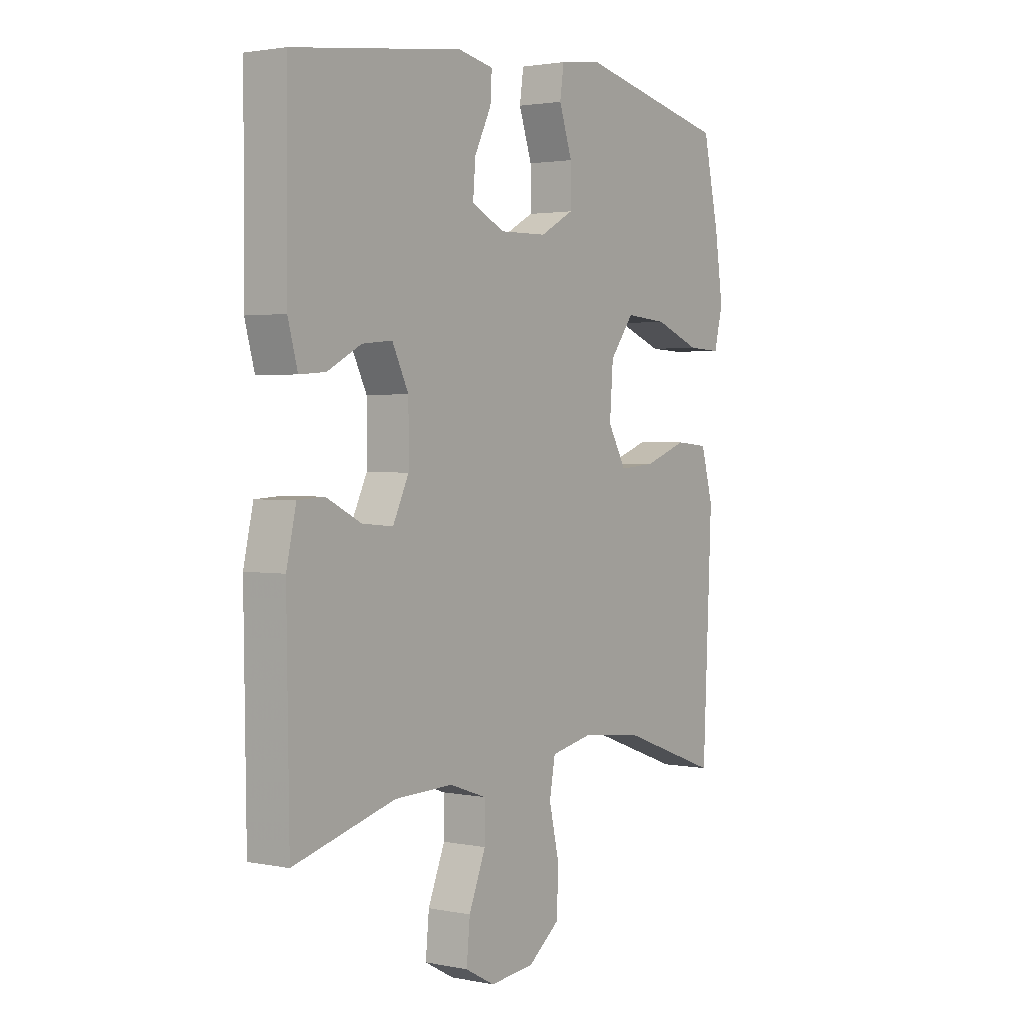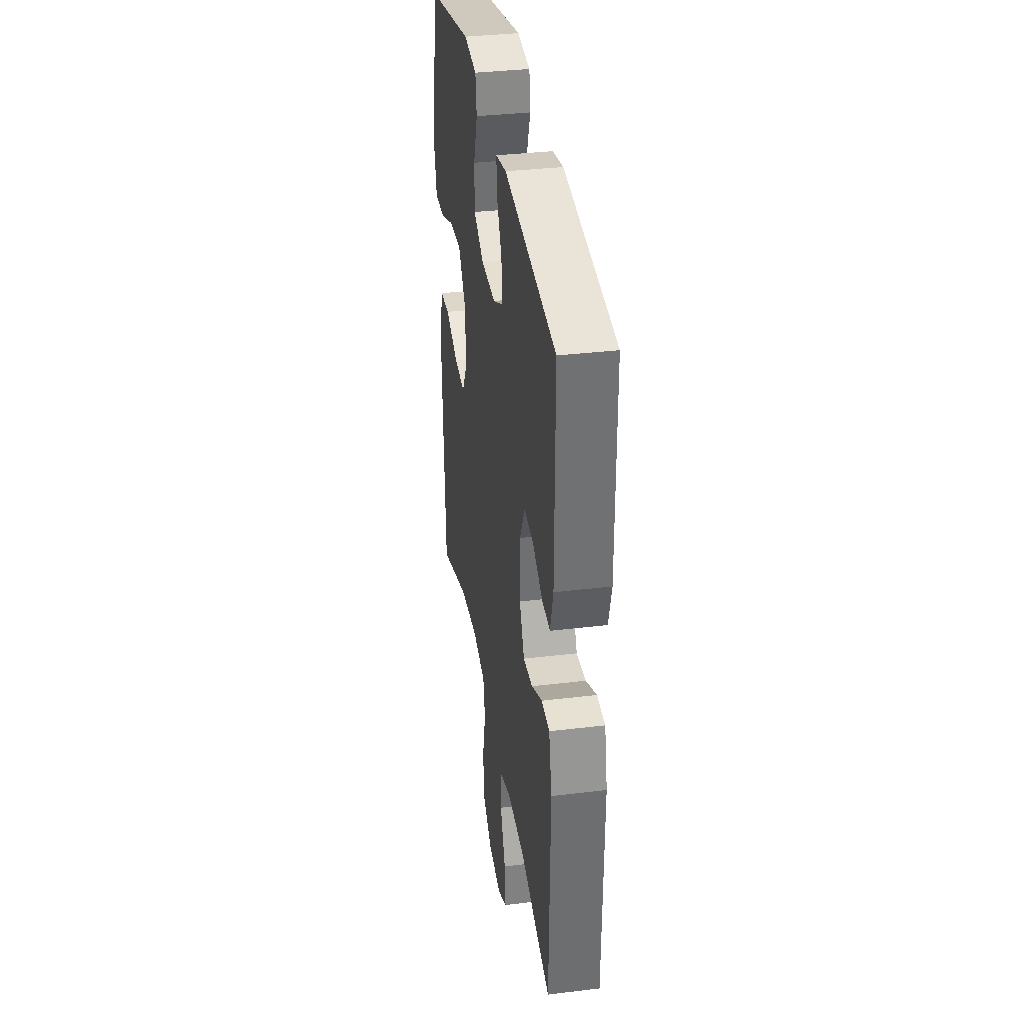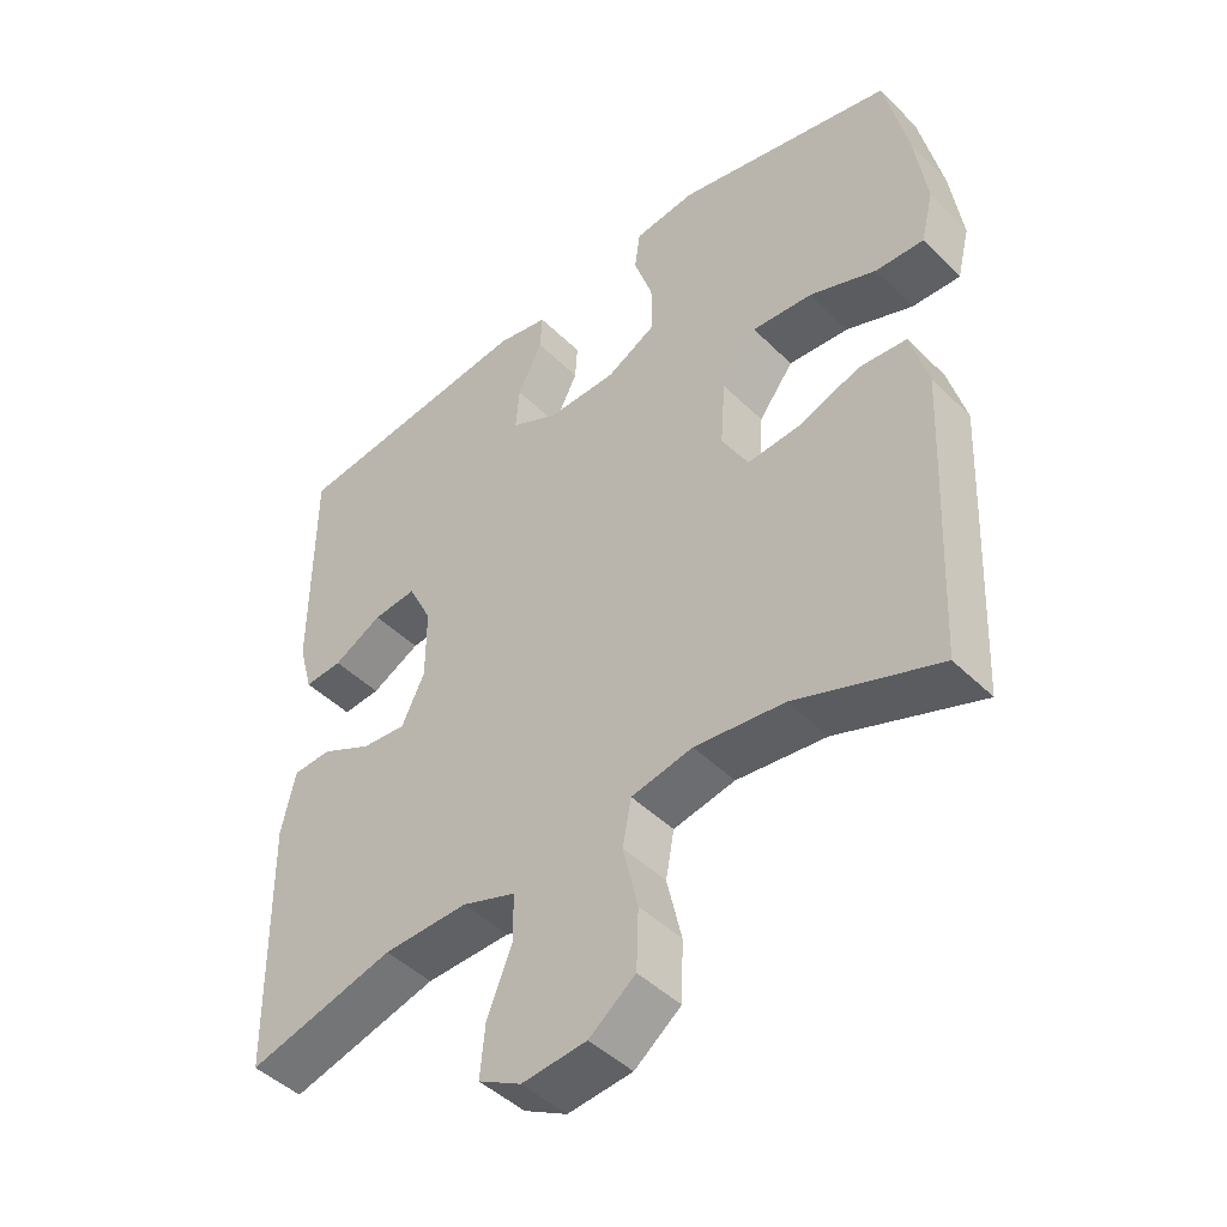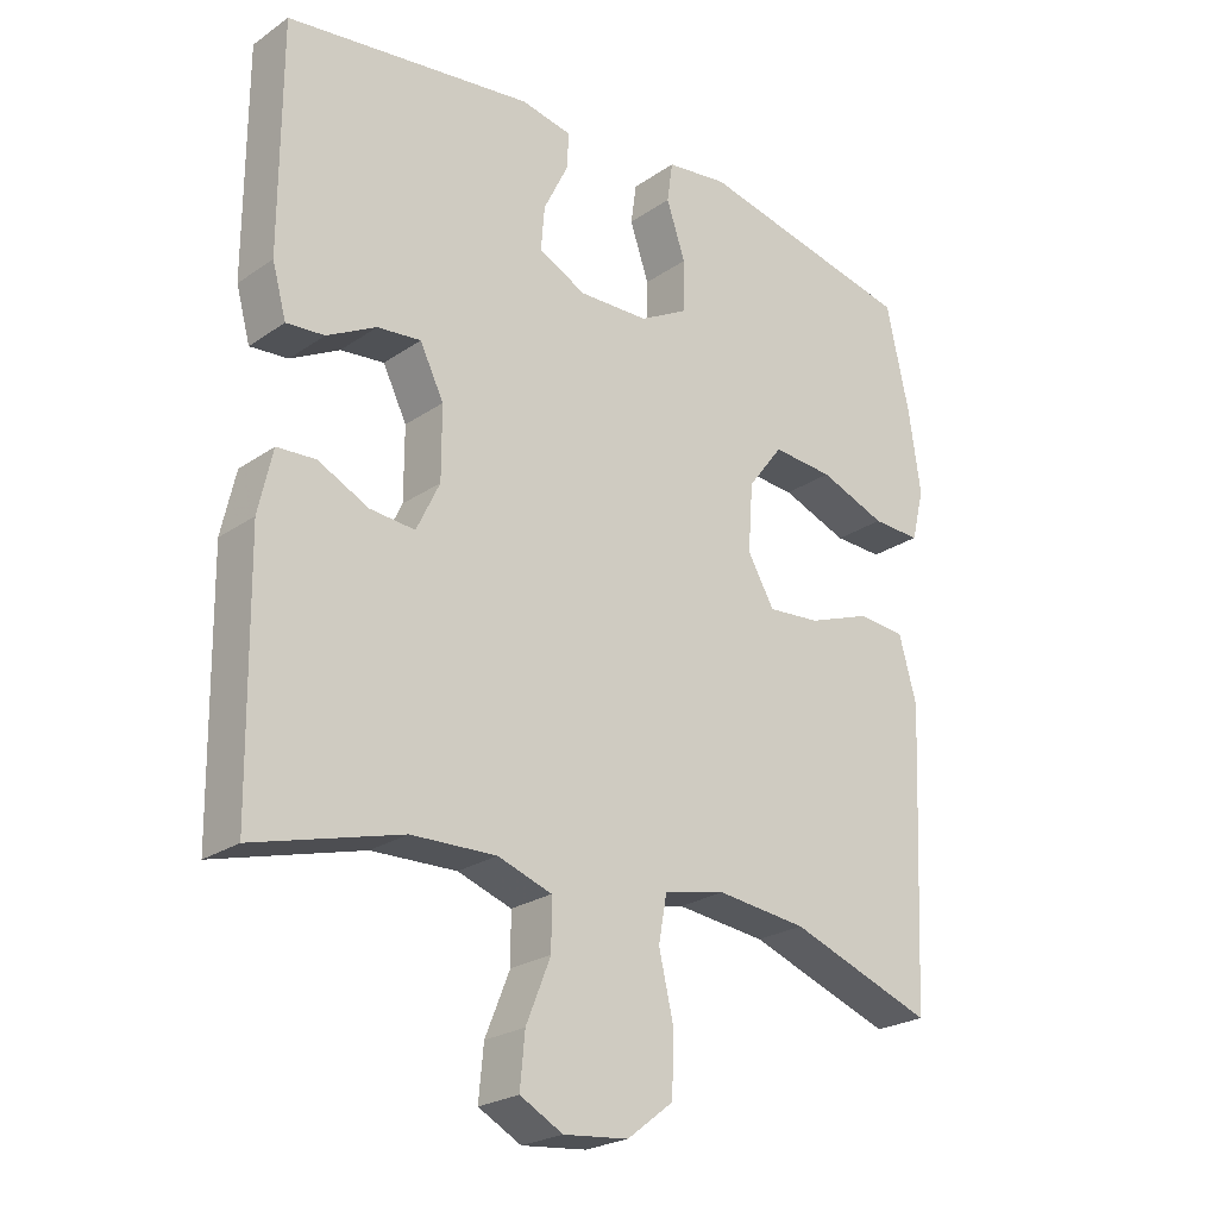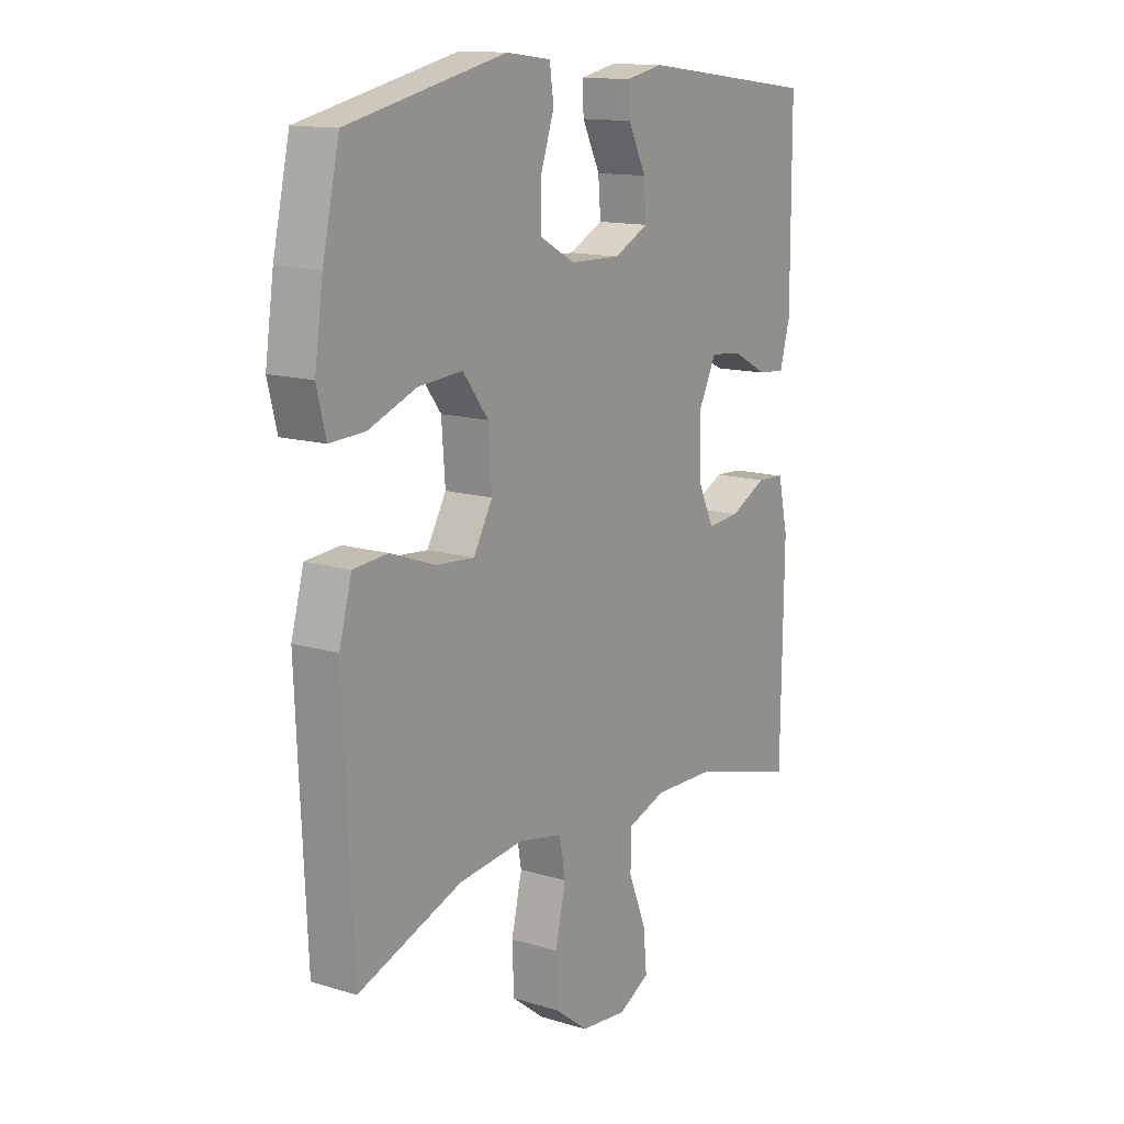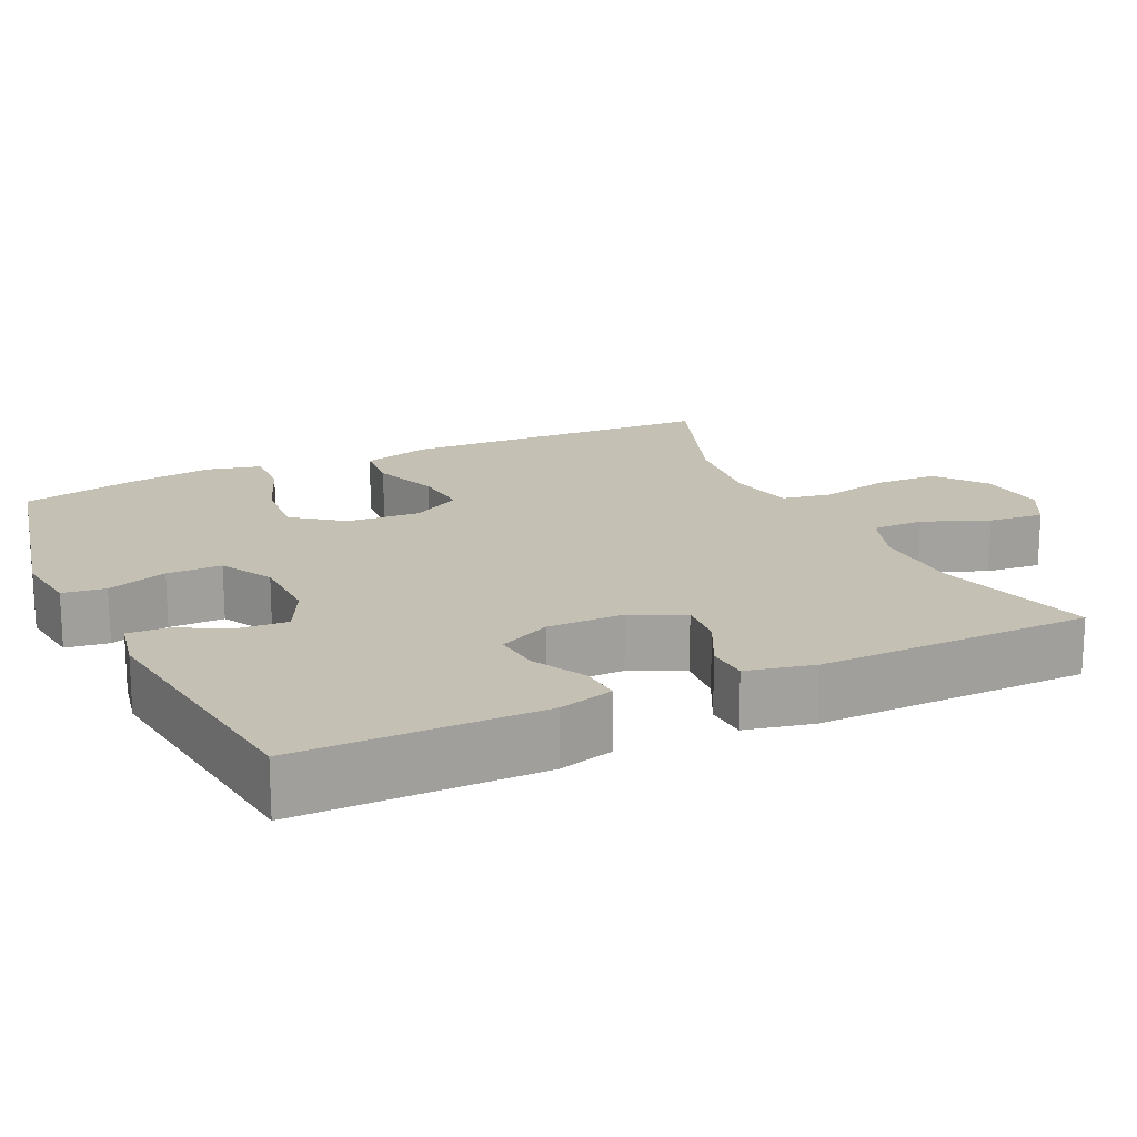
<metadata>
{"format":"obj","ext":"obj","renderer":"f3d","projection":"perspective","resolution":1024,"background":"white","views":[{"elev":2.2,"azim":125.2,"up":"+Z"},{"elev":35.5,"azim":80.9,"up":"+Z"},{"elev":-45.8,"azim":-138.2,"up":"+Z"},{"elev":-23.8,"azim":138.7,"up":"+Z"},{"elev":13.6,"azim":-55.8,"up":"+Z"},{"elev":18.0,"azim":64.7,"up":"+Y"}]}
</metadata>
<code>
v -0.5 0.07 0.5
v -0.188 0.07 0.57
v -0.1 0.07 0.559
v -0.092 0.07 0.502
v -0.119 0.07 0.422
v -0.119 0.07 0.349
v -0.049 0.07 0.311
v 0.05 0.07 0.309
v 0.118 0.07 0.343
v 0.113 0.07 0.406
v 0.078 0.07 0.477
v 0.075 0.07 0.529
v 0.148 0.07 0.544
v 0.5 0.07 0.5
v 0.501 0.07 0.178
v 0.481 0.07 0.105
v 0.427 0.07 0.109
v 0.357 0.07 0.146
v 0.295 0.07 0.152
v 0.261 0.07 0.083
v 0.261 0.07 -0.019
v 0.294 0.07 -0.088
v 0.358 0.07 -0.082
v 0.43 0.07 -0.046
v 0.485 0.07 -0.049
v 0.505 0.07 -0.138
v 0.5 0.07 -0.5
v 0.29 0.07 -0.443
v 0.169 0.07 -0.44
v 0.092 0.07 -0.467
v 0.092 0.07 -0.536
v 0.127 0.07 -0.623
v 0.134 0.07 -0.697
v 0.073 0.07 -0.73
v -0.019 0.07 -0.721
v -0.085 0.07 -0.67
v -0.088 0.07 -0.585
v -0.067 0.07 -0.494
v -0.079 0.07 -0.428
v -0.167 0.07 -0.41
v -0.295 0.07 -0.425
v -0.5 0.07 -0.5
v -0.513 0.07 -0.219
v -0.519 0.07 -0.081
v -0.494 0.07 0.01
v -0.426 0.07 0.016
v -0.337 0.07 -0.016
v -0.262 0.07 -0.022
v -0.224 0.07 0.045
v -0.231 0.07 0.141
v -0.281 0.07 0.207
v -0.368 0.07 0.2
v -0.463 0.07 0.163
v -0.532 0.07 0.16
v -0.55 0.07 0.233
v -0.533 0.07 0.351
v -0.5 0 0.5
v -0.188 0 0.57
v -0.1 0 0.559
v -0.092 0 0.502
v -0.119 0 0.422
v -0.119 0 0.349
v -0.049 0 0.311
v 0.05 0 0.309
v 0.118 0 0.343
v 0.113 0 0.406
v 0.078 0 0.477
v 0.075 0 0.529
v 0.148 0 0.544
v 0.5 0 0.5
v 0.501 0 0.178
v 0.481 0 0.105
v 0.427 0 0.109
v 0.357 0 0.146
v 0.295 0 0.152
v 0.261 0 0.083
v 0.261 0 -0.019
v 0.294 0 -0.088
v 0.358 0 -0.082
v 0.43 0 -0.046
v 0.485 0 -0.049
v 0.505 0 -0.138
v 0.5 0 -0.5
v 0.29 0 -0.443
v 0.169 0 -0.44
v 0.092 0 -0.467
v 0.092 0 -0.536
v 0.127 0 -0.623
v 0.134 0 -0.697
v 0.073 0 -0.73
v -0.019 0 -0.721
v -0.085 0 -0.67
v -0.088 0 -0.585
v -0.067 0 -0.494
v -0.079 0 -0.428
v -0.167 0 -0.41
v -0.295 0 -0.425
v -0.5 0 -0.5
v -0.513 0 -0.219
v -0.519 0 -0.081
v -0.494 0 0.01
v -0.426 0 0.016
v -0.337 0 -0.016
v -0.262 0 -0.022
v -0.224 0 0.045
v -0.231 0 0.141
v -0.281 0 0.207
v -0.368 0 0.2
v -0.463 0 0.163
v -0.532 0 0.16
v -0.55 0 0.233
v -0.533 0 0.351
f 3 4 5
f 2 3 5
f 1 2 5
f 56 1 5
f 55 56 5
f 54 55 5
f 53 54 5
f 52 53 5
f 51 52 5 6
f 50 51 6 7
f 49 50 7 8
f 48 49 8 9
f 45 46 47
f 44 45 47
f 43 44 47
f 42 43 47
f 41 42 47
f 40 41 47 48
f 39 40 48 9
f 36 37 38
f 35 36 38
f 34 35 38
f 33 34 38
f 32 33 38
f 31 32 38
f 30 31 38 39
f 29 30 39 9
f 26 27 28
f 25 26 28
f 24 25 28
f 23 24 28
f 22 23 28 29
f 21 22 29
f 20 21 29 9
f 16 17 18
f 15 16 18
f 14 15 18
f 13 14 18
f 12 13 18
f 11 12 18
f 10 11 18
f 10 18 19
f 9 10 19 20
f 61 60 59
f 61 59 58
f 61 58 57
f 61 57 112
f 61 112 111
f 61 111 110
f 61 110 109
f 61 109 108
f 62 61 108 107
f 63 62 107 106
f 64 63 106 105
f 65 64 105 104
f 103 102 101
f 103 101 100
f 103 100 99
f 103 99 98
f 103 98 97
f 104 103 97 96
f 65 104 96 95
f 94 93 92
f 94 92 91
f 94 91 90
f 94 90 89
f 94 89 88
f 94 88 87
f 95 94 87 86
f 65 95 86 85
f 84 83 82
f 84 82 81
f 84 81 80
f 84 80 79
f 85 84 79 78
f 85 78 77
f 65 85 77 76
f 74 73 72
f 74 72 71
f 74 71 70
f 74 70 69
f 74 69 68
f 74 68 67
f 74 67 66
f 75 74 66
f 76 75 66 65
f 1 57 58 2
f 2 58 59 3
f 3 59 60 4
f 4 60 61 5
f 5 61 62 6
f 6 62 63 7
f 7 63 64 8
f 8 64 65 9
f 9 65 66 10
f 10 66 67 11
f 11 67 68 12
f 12 68 69 13
f 13 69 70 14
f 14 70 71 15
f 15 71 72 16
f 16 72 73 17
f 17 73 74 18
f 18 74 75 19
f 19 75 76 20
f 20 76 77 21
f 21 77 78 22
f 22 78 79 23
f 23 79 80 24
f 24 80 81 25
f 25 81 82 26
f 26 82 83 27
f 27 83 84 28
f 28 84 85 29
f 29 85 86 30
f 30 86 87 31
f 31 87 88 32
f 32 88 89 33
f 33 89 90 34
f 34 90 91 35
f 35 91 92 36
f 36 92 93 37
f 37 93 94 38
f 38 94 95 39
f 39 95 96 40
f 40 96 97 41
f 41 97 98 42
f 42 98 99 43
f 43 99 100 44
f 44 100 101 45
f 45 101 102 46
f 46 102 103 47
f 47 103 104 48
f 48 104 105 49
f 49 105 106 50
f 50 106 107 51
f 51 107 108 52
f 52 108 109 53
f 53 109 110 54
f 54 110 111 55
f 55 111 112 56
f 56 112 57 1

</code>
